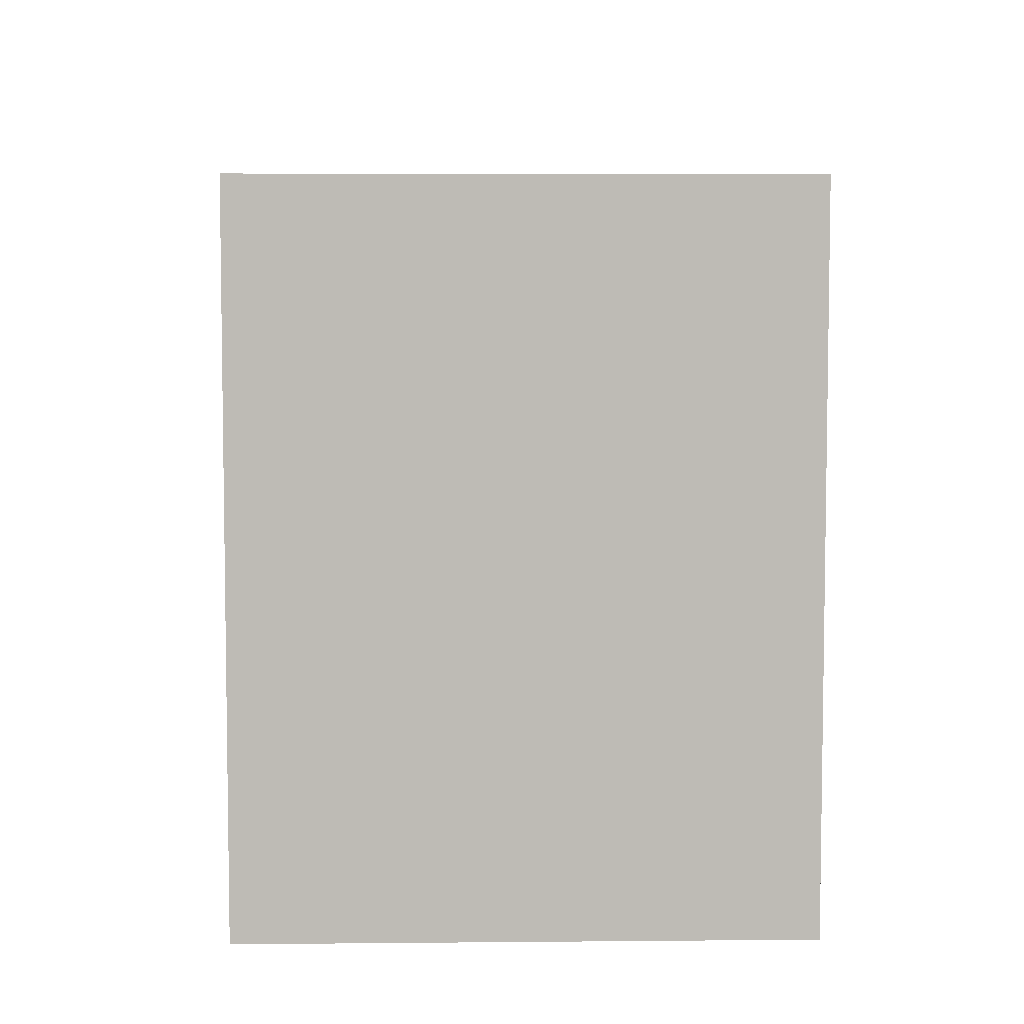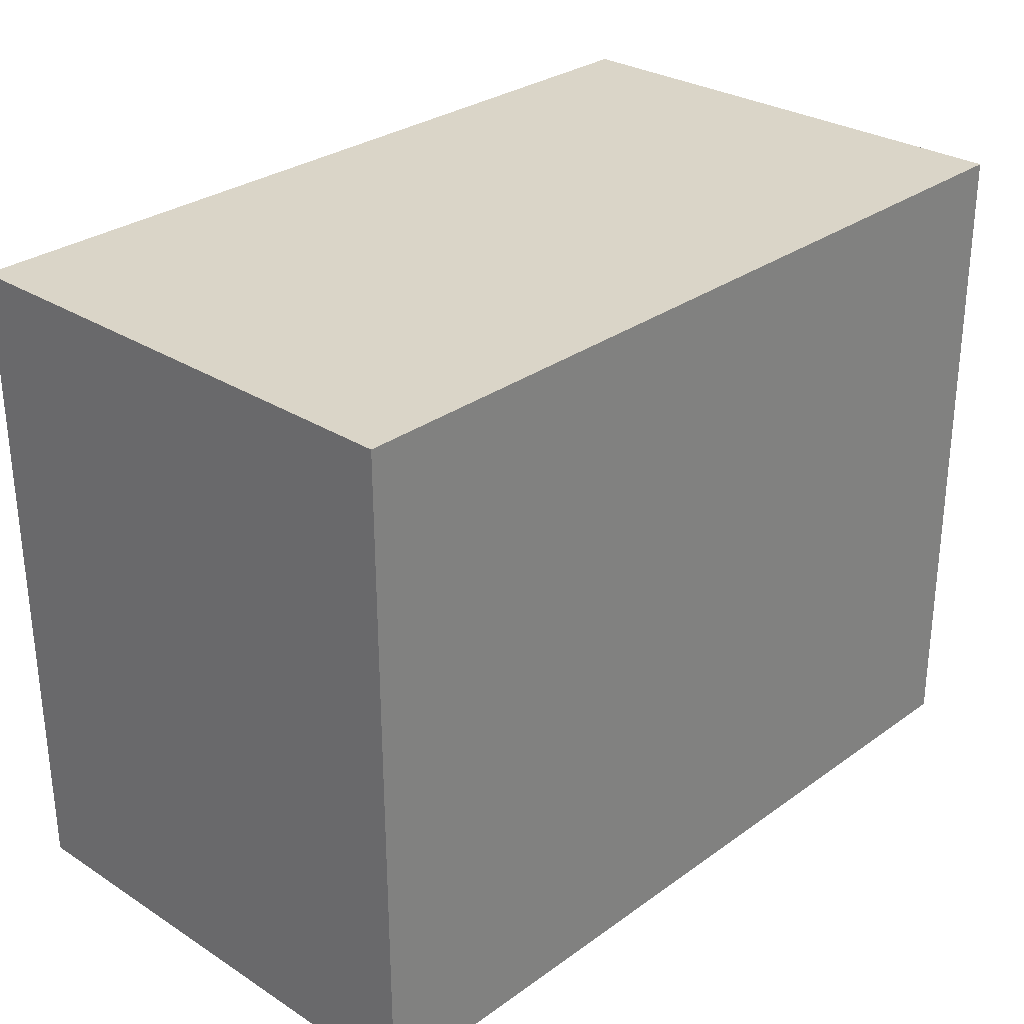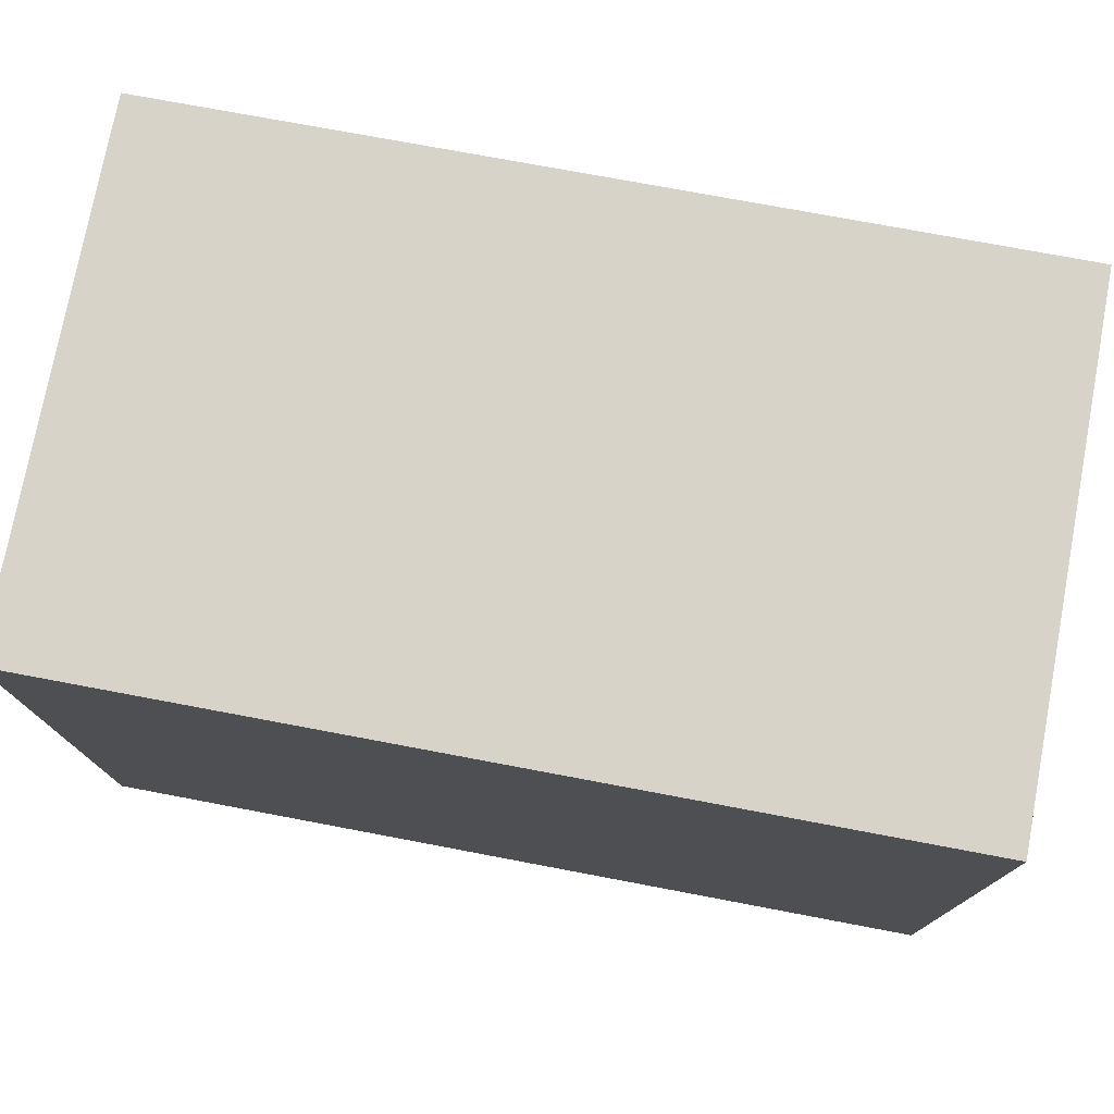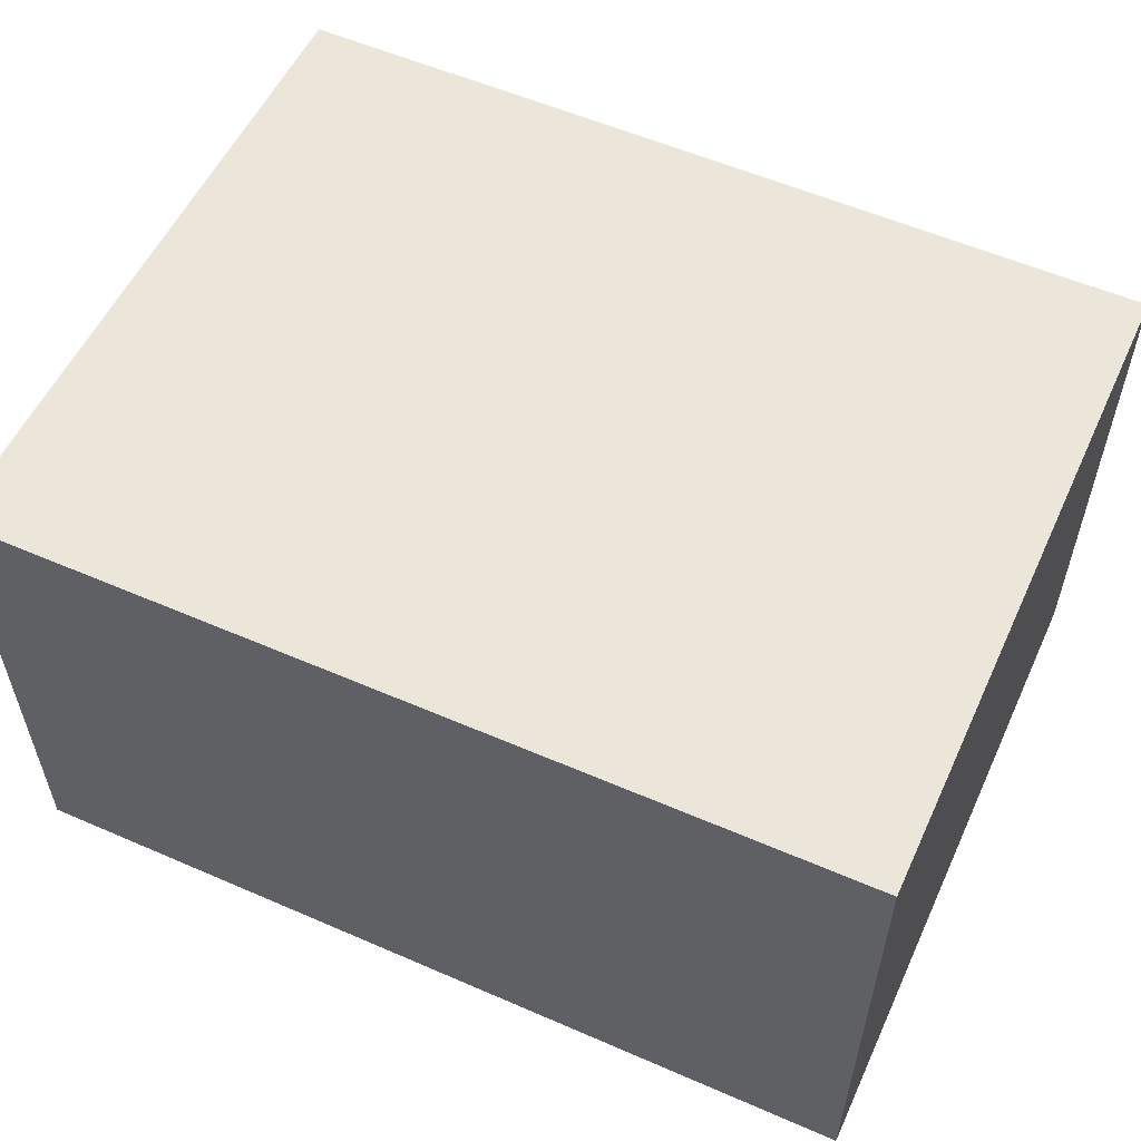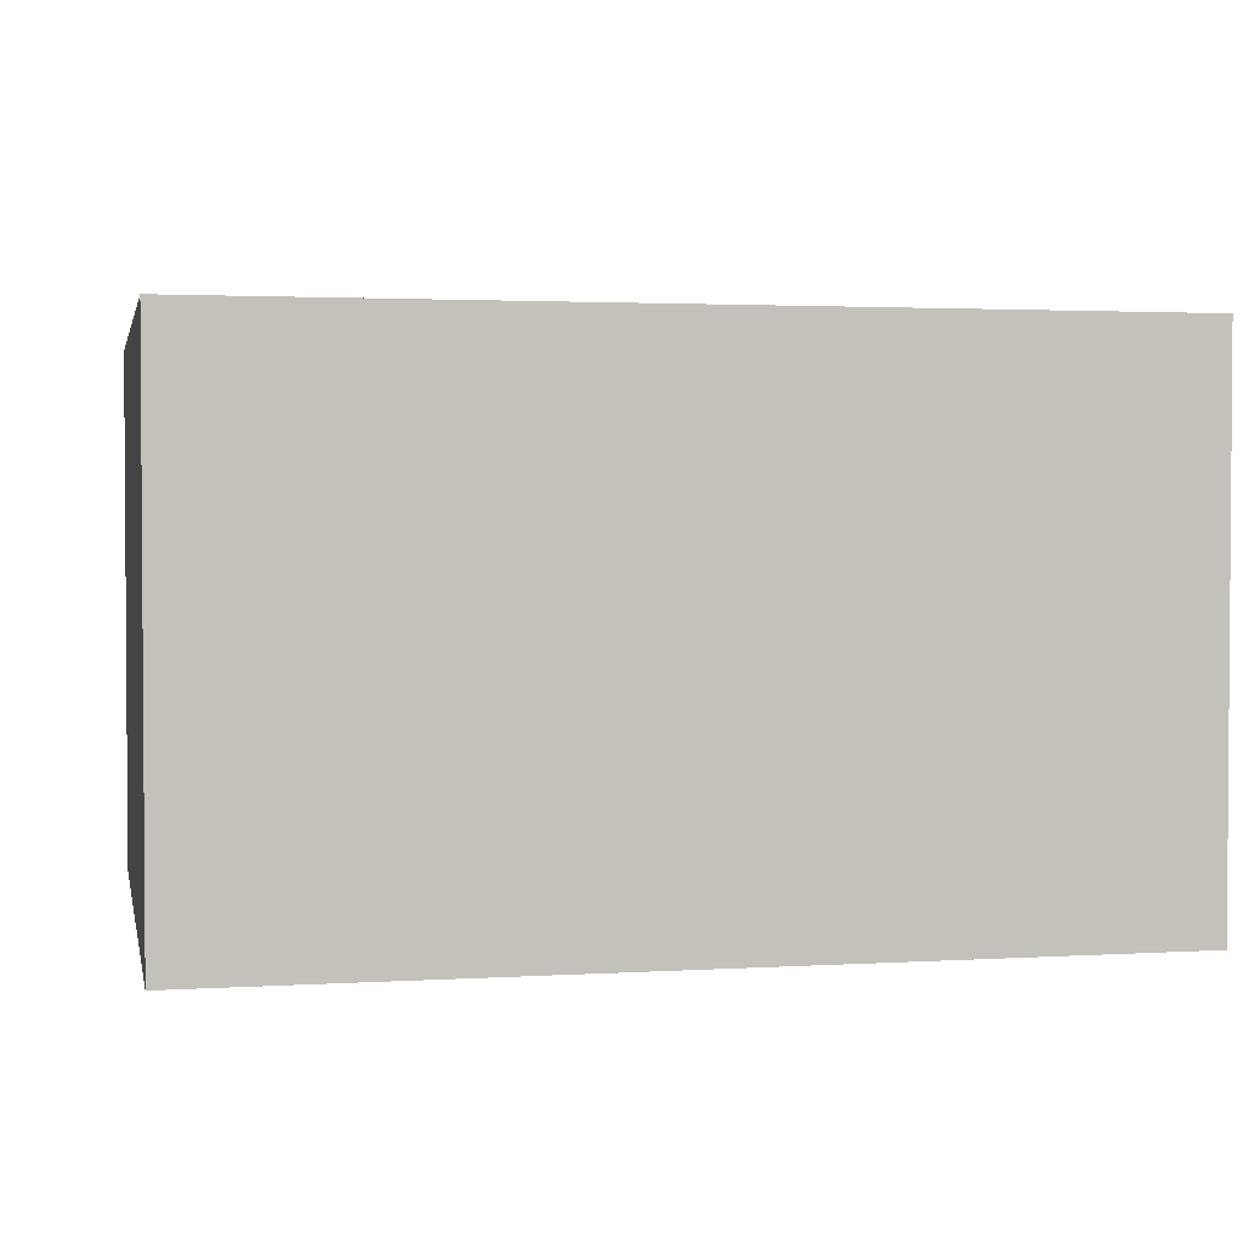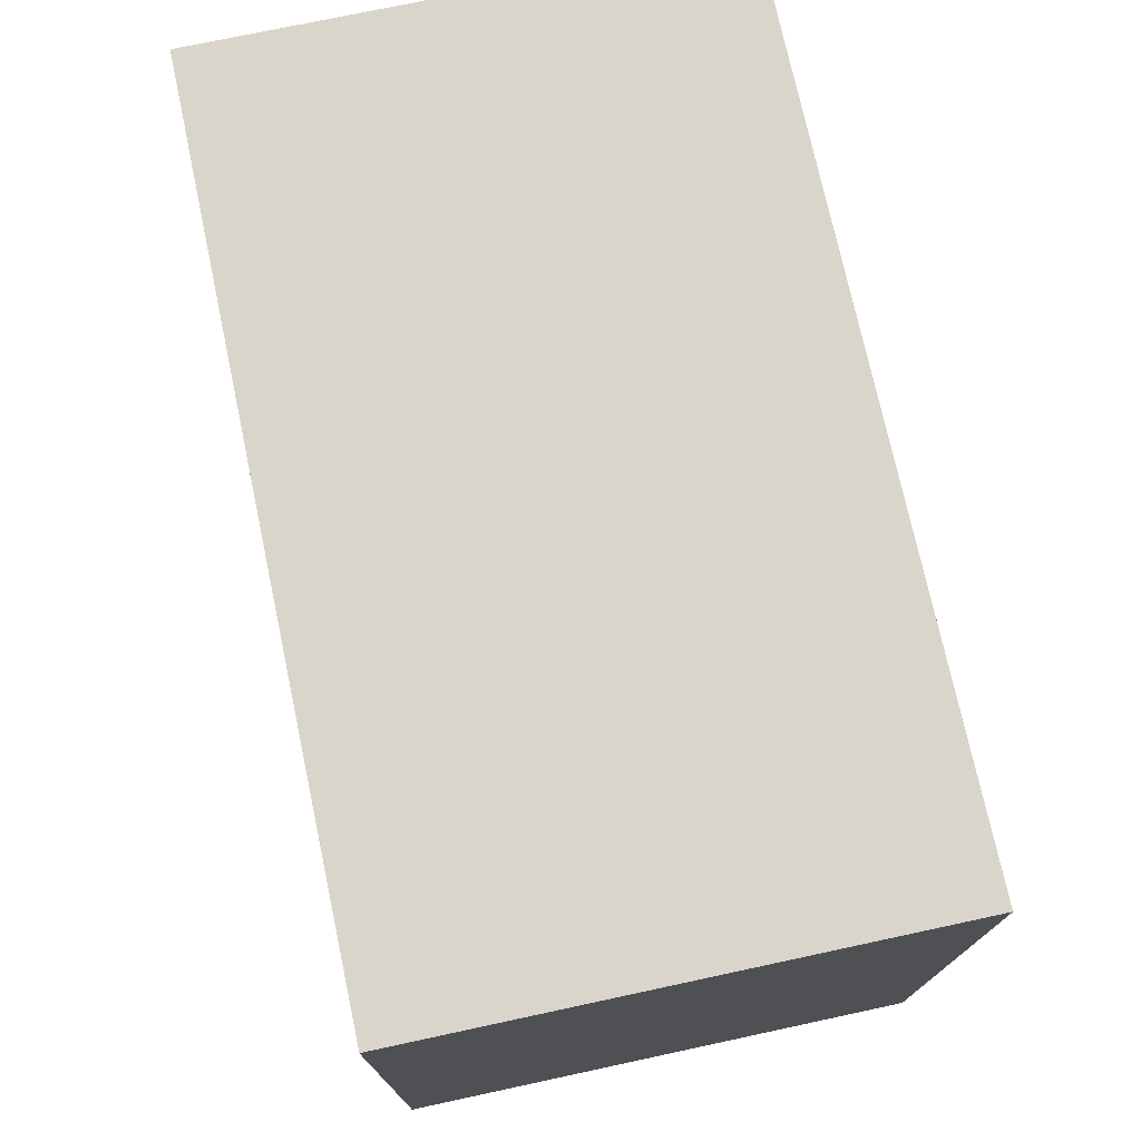
<metadata>
{"format":"obj","ext":"obj","renderer":"f3d","projection":"perspective","resolution":1024,"background":"white","views":[{"elev":5.6,"azim":-91.6,"up":"+Z"},{"elev":29.0,"azim":-46.6,"up":"+Z"},{"elev":76.2,"azim":10.7,"up":"+Z"},{"elev":55.6,"azim":-155.5,"up":"+Y"},{"elev":2.3,"azim":167.9,"up":"+Y"},{"elev":73.9,"azim":-102.1,"up":"+Z"}]}
</metadata>
<code>
v  0.009 1.952 -2.514
v  3.273 1.952 0.023
v  3.285 1.952 -2.514
v  0 1.952 1.195e-16
v  3.285 1.539e-16 -2.514
v  0.009 1.539e-16 -2.514
v  0 0 0
v  3.273 -1.408e-18 0.023
g defaultobject
f 1 2 3
f 2 1 4
f 5 1 3
f 1 5 6
f 6 4 1
f 4 6 7
f 7 2 4
f 2 7 8
f 8 3 2
f 3 8 5
f 8 6 5
f 6 8 7

</code>
